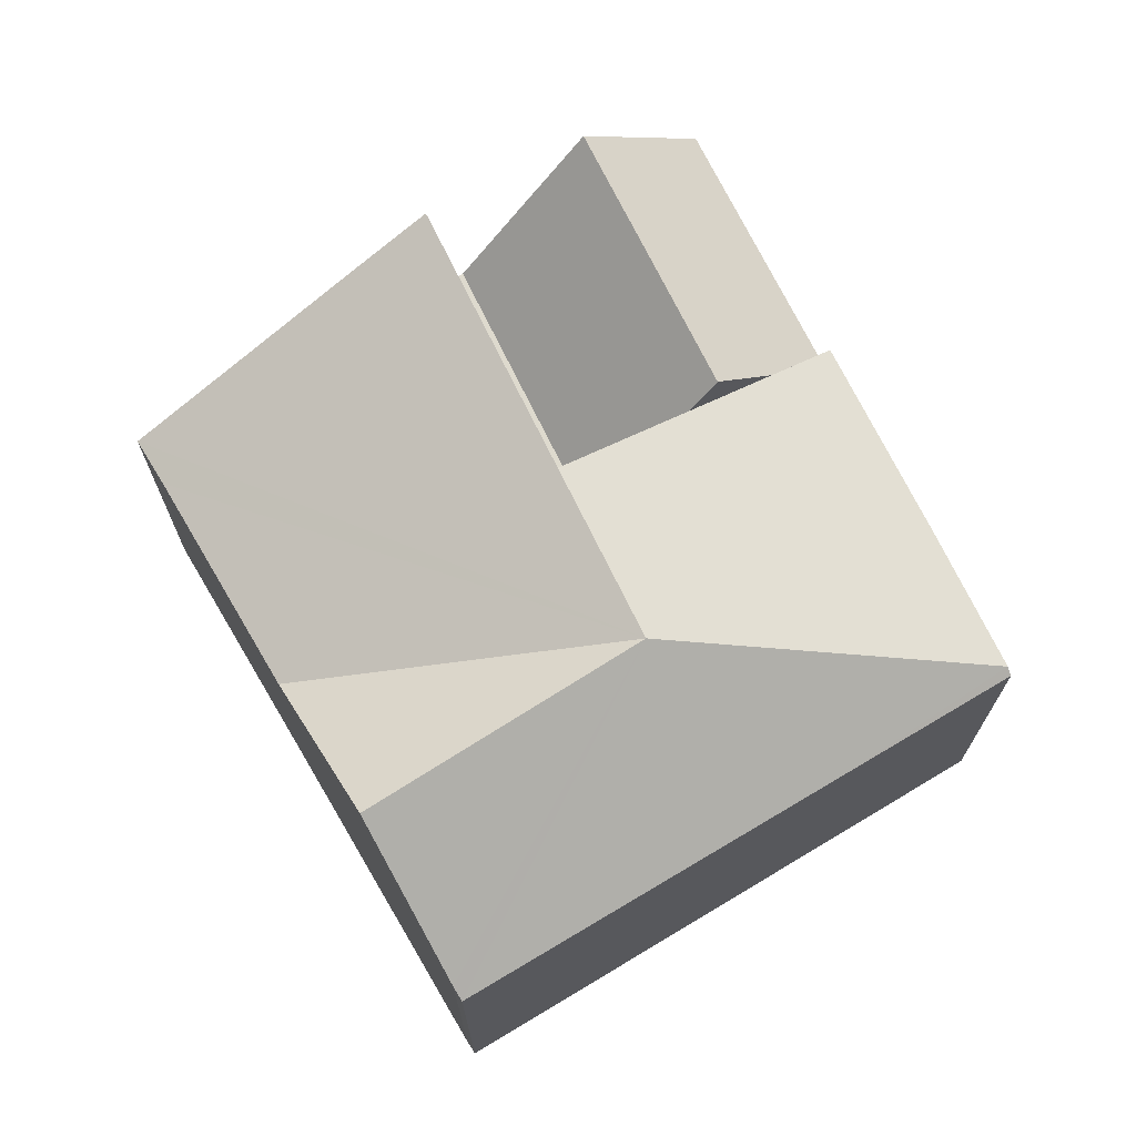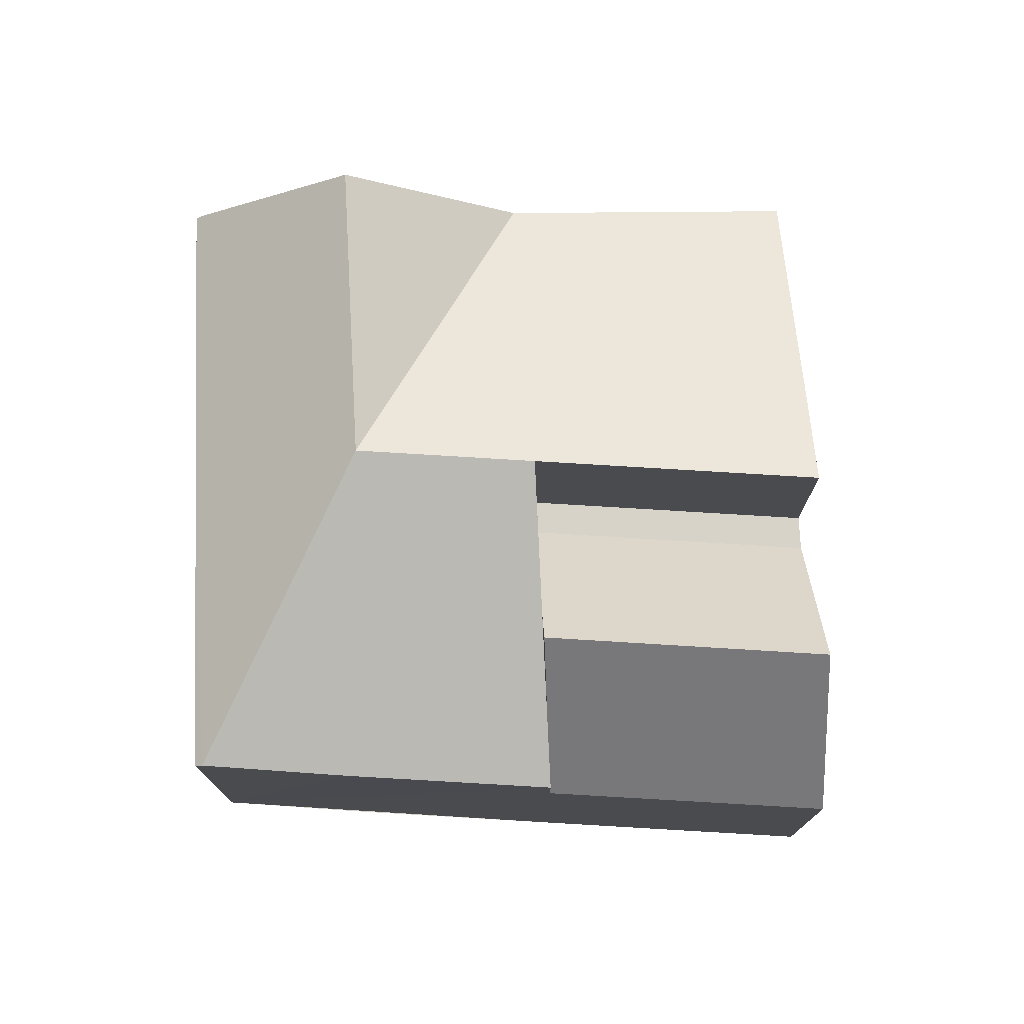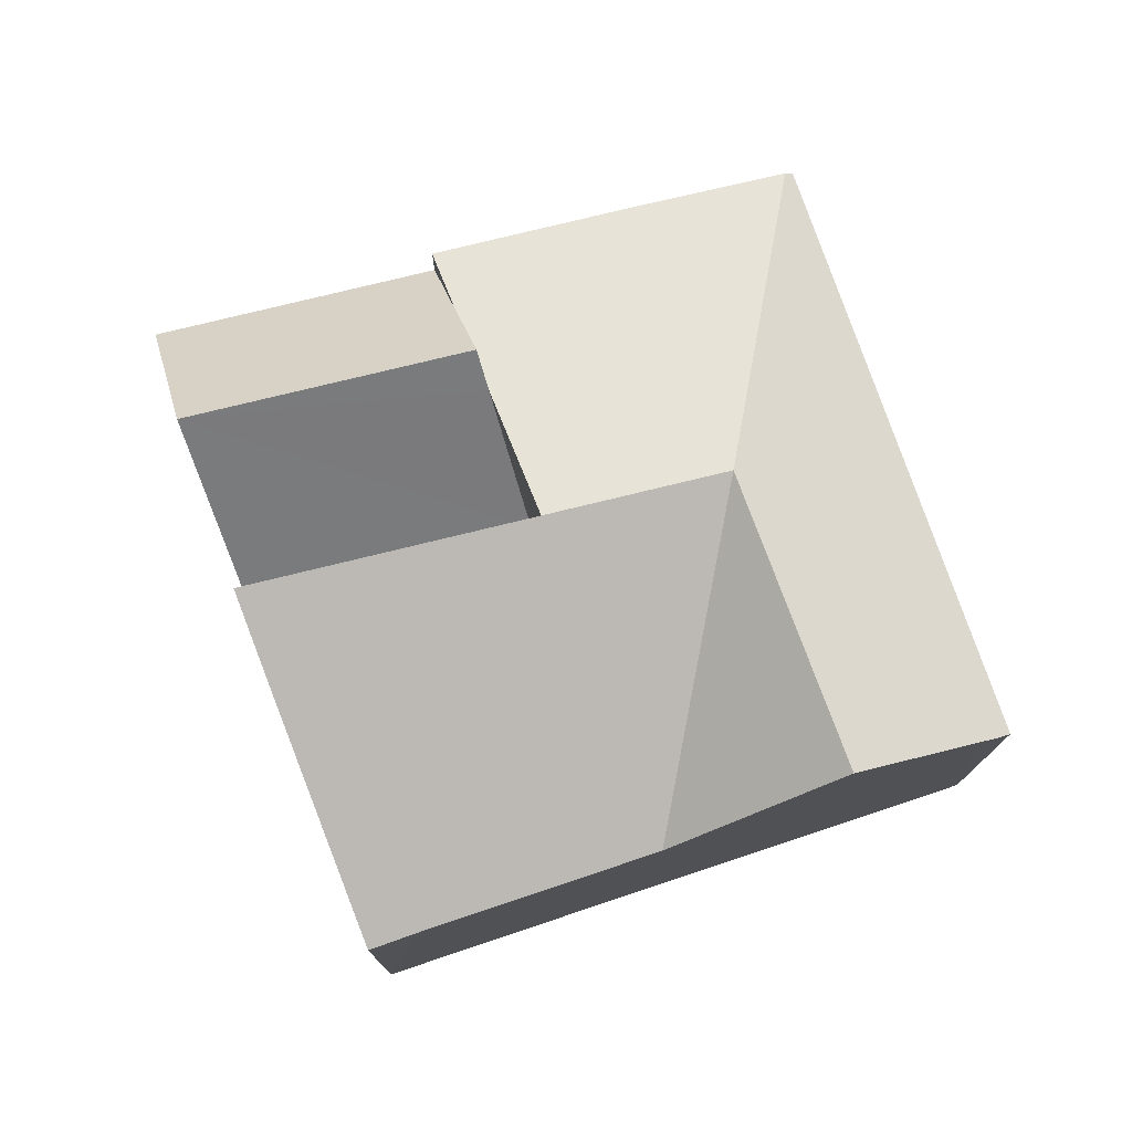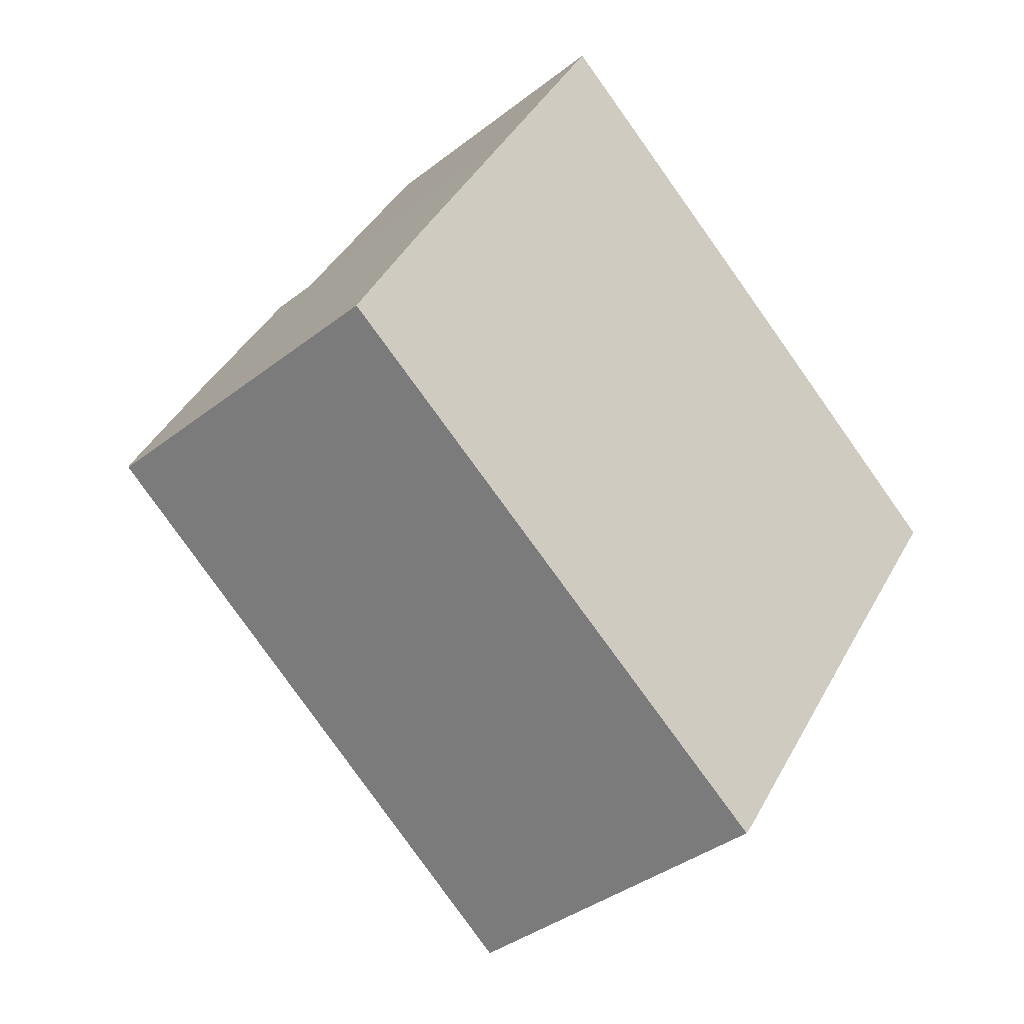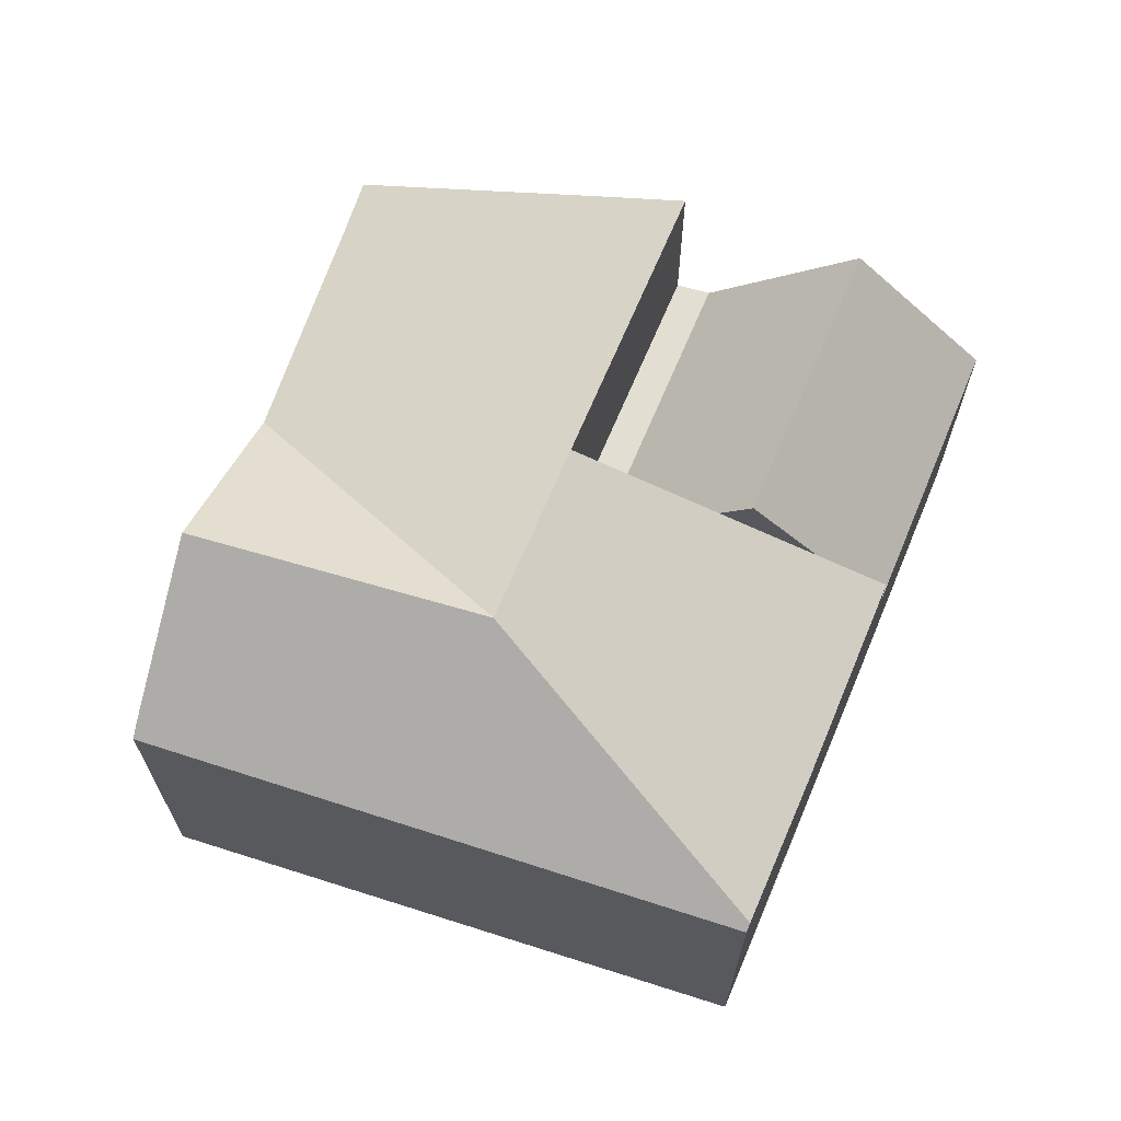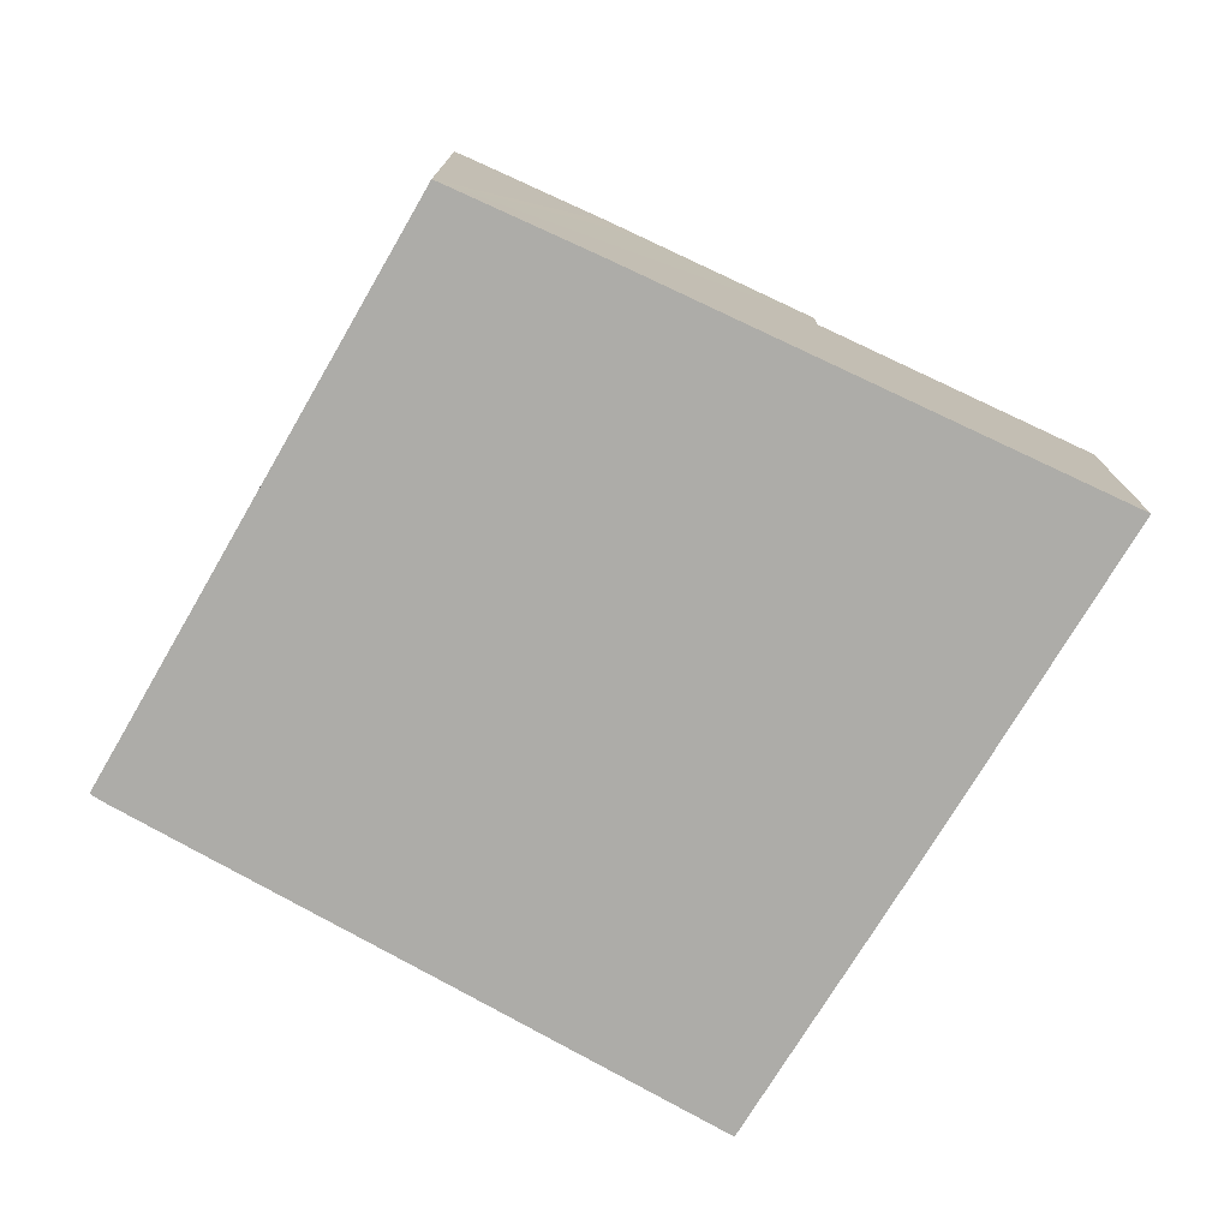
<metadata>
{"format":"obj","ext":"obj","renderer":"f3d","projection":"perspective","resolution":1024,"background":"white","views":[{"elev":71.3,"azim":-178.0,"up":"+Y"},{"elev":76.1,"azim":-58.6,"up":"+Y"},{"elev":76.9,"azim":104.2,"up":"+Y"},{"elev":-38.0,"azim":-45.4,"up":"+Z"},{"elev":68.0,"azim":-129.3,"up":"+Y"},{"elev":-76.6,"azim":-87.0,"up":"+Y"}]}
</metadata>
<code>
v  14.34 9.319 7.917
v  9.718 10.05 3.305
v  12.74 10.05 9.015
v  18.98 7.194 4.698
v  7.808 10.05 -0.304
v  18.34 7.236 3.723
v  15.53 7.396 -0.681
v  15.48 7.399 -0.768
v  13.35 10.05 -4.104
v  11.46 7.698 -7.064
v  11.28 7.484 -7.324
v  3.615 7.33 -2.348
v  0.084 7.38 0.163
v  0 7.257 4.444e-16
v  0.05 7.33 0.097
v  1.624 7.368 3.137
v  1.969 7.369 3.784
v  3.856 7.373 7.324
v  6.431 8.549 5.558
v  5.184 7.98 6.414
v  7.012 8.814 5.16
v  9.101 9.768 3.728
v  9.718 -2.024e-16 3.305
v  9.101 -2.283e-16 3.728
v  7.012 -3.16e-16 5.16
v  6.431 -3.403e-16 5.558
v  5.184 -3.927e-16 6.414
v  3.856 -4.485e-16 7.324
v  12.74 -5.52e-16 9.015
v  18.98 -2.877e-16 4.698
v  14.34 -4.848e-16 7.917
v  0 0 0
v  0.05 -5.94e-18 0.097
v  0.084 -9.981e-18 0.163
v  1.969 -2.317e-16 3.784
v  1.624 -1.921e-16 3.137
v  15.53 4.17e-17 -0.681
v  18.34 -2.28e-16 3.723
v  15.48 4.703e-17 -0.768
v  13.35 2.513e-16 -4.104
v  11.46 4.325e-16 -7.064
v  11.28 4.485e-16 -7.324
v  3.615 1.438e-16 -2.348
v  9.101 6.2 3.728
v  9.447 9.54 11.25
v  12.12 6.2 9.438
v  6.431 9.54 5.558
v  6.88 6.338 13
v  3.856 6.318 7.324
v  12.24 6.2 9.356
v  12.74 6.2 9.015
v  9.718 6.2 3.305
v  6.88 -7.958e-16 13
v  9.447 -6.891e-16 11.25
v  12.12 -5.779e-16 9.438
v  12.24 -5.729e-16 9.356
g defaultobject
f 1 2 3
f 2 1 4
f 2 4 5
f 5 4 6
f 5 6 7
f 5 7 8
f 5 8 9
f 10 5 9
f 5 10 11
f 5 11 12
f 5 12 13
f 13 12 14
f 13 14 15
f 16 5 13
f 5 16 17
f 5 17 18
f 5 18 19
f 5 19 2
f 19 18 20
f 2 19 21
f 2 21 22
f 22 23 2
f 23 22 21
f 23 21 19
f 23 19 24
f 24 19 25
f 25 19 20
f 25 20 18
f 25 18 26
f 26 18 27
f 27 18 28
f 29 1 3
f 1 29 4
f 4 29 30
f 30 29 31
f 23 3 2
f 3 23 29
f 15 16 13
f 16 15 14
f 16 14 32
f 16 32 17
f 17 32 18
f 18 32 28
f 28 32 33
f 28 33 34
f 28 34 35
f 35 34 36
f 30 6 4
f 6 30 7
f 7 30 37
f 37 30 38
f 37 8 7
f 8 37 10
f 10 37 39
f 10 39 40
f 10 40 41
f 10 9 8
f 41 11 10
f 11 41 42
f 42 12 11
f 12 42 43
f 12 43 14
f 14 43 32
f 35 27 28
f 27 35 36
f 27 36 26
f 26 36 33
f 26 33 32
f 26 32 43
f 26 43 25
f 25 43 24
f 24 43 23
f 23 31 29
f 31 23 30
f 30 23 43
f 30 43 38
f 38 43 42
f 38 42 37
f 37 42 40
f 40 42 41
f 44 45 46
f 45 44 21
f 45 21 47
f 20 45 47
f 45 20 48
f 48 20 49
f 50 44 46
f 44 50 51
f 44 51 52
f 49 53 48
f 53 49 28
f 48 46 45
f 46 48 53
f 46 53 54
f 46 54 50
f 50 54 51
f 51 54 29
f 29 54 55
f 29 55 56
f 29 52 51
f 52 29 23
f 23 44 52
f 44 23 20
f 20 23 49
f 49 23 27
f 49 27 28
f 27 23 24
f 27 24 25
f 27 25 26
f 21 20 47
f 20 21 44
f 56 23 29
f 23 56 55
f 23 55 54
f 23 54 53
f 23 53 27
f 27 53 28
f 23 27 24
f 24 27 25
f 25 27 26

</code>
